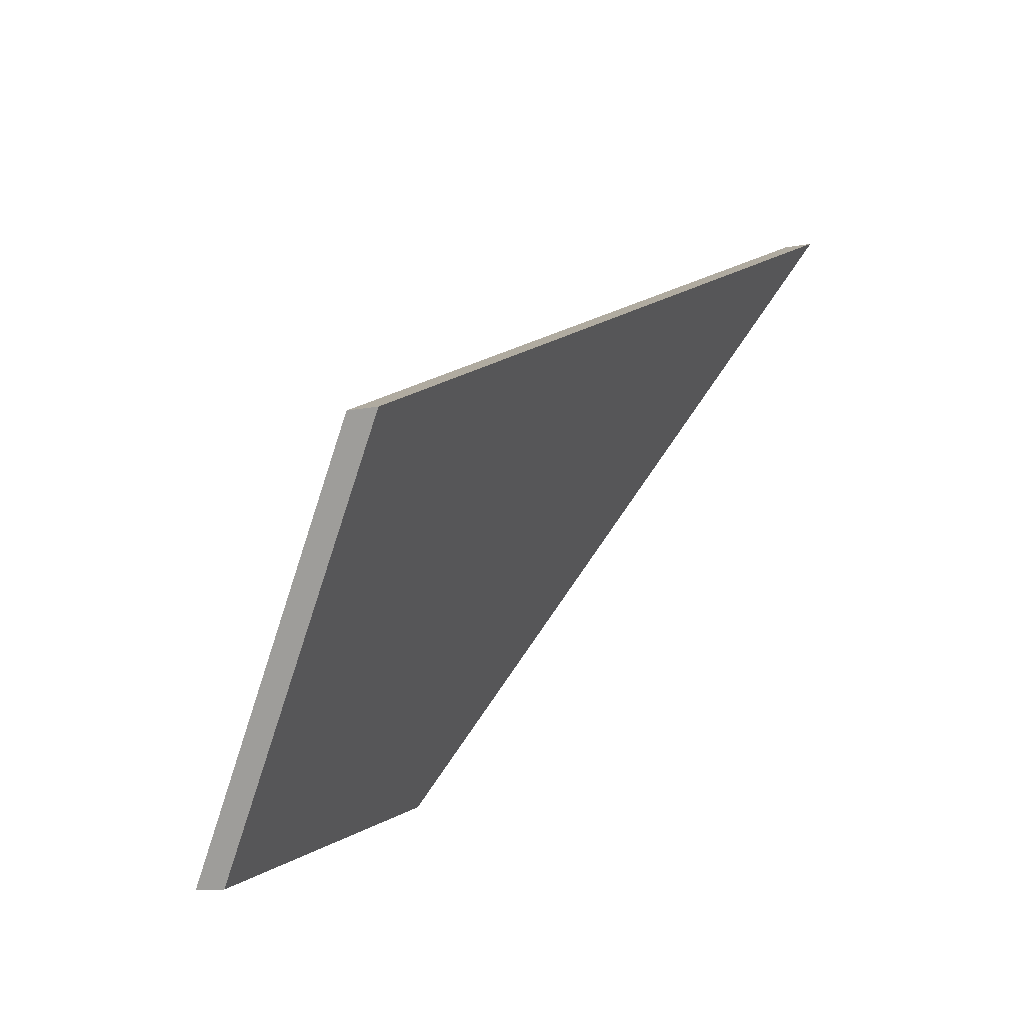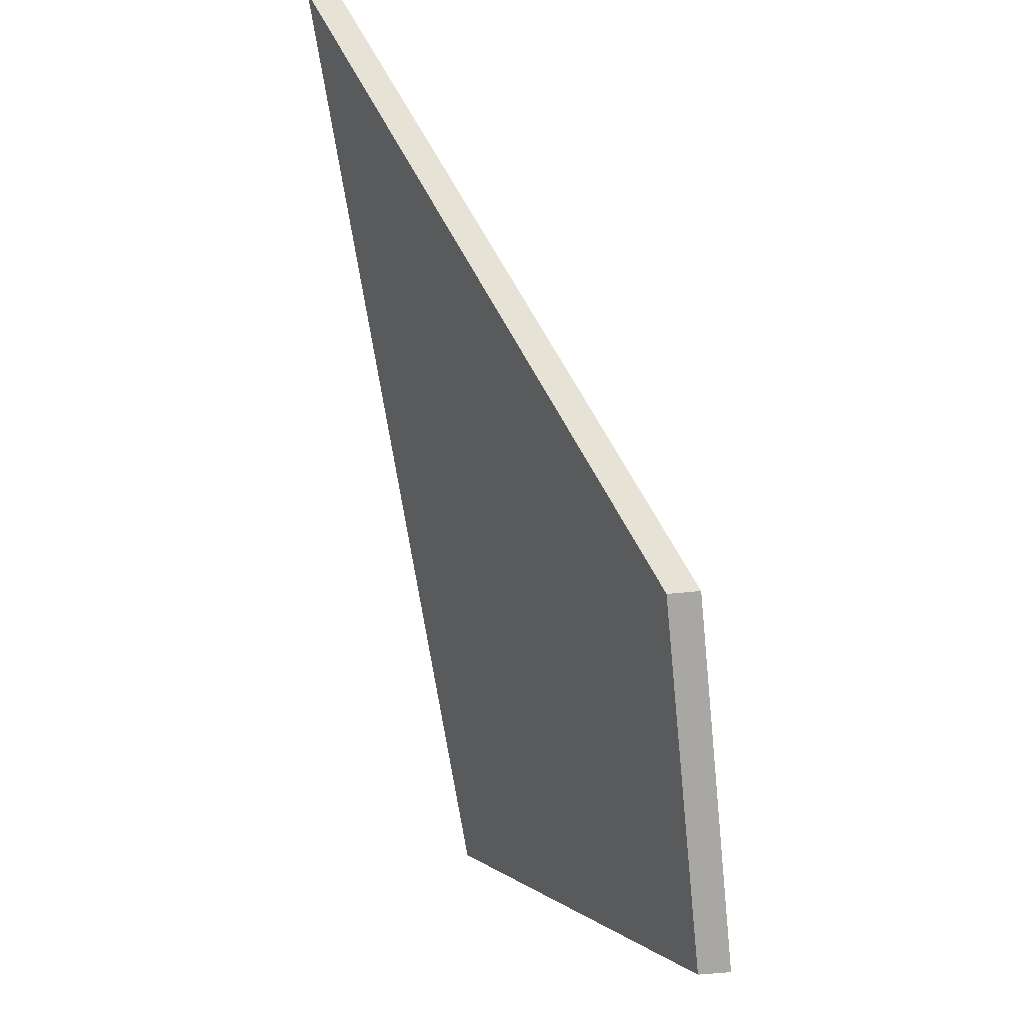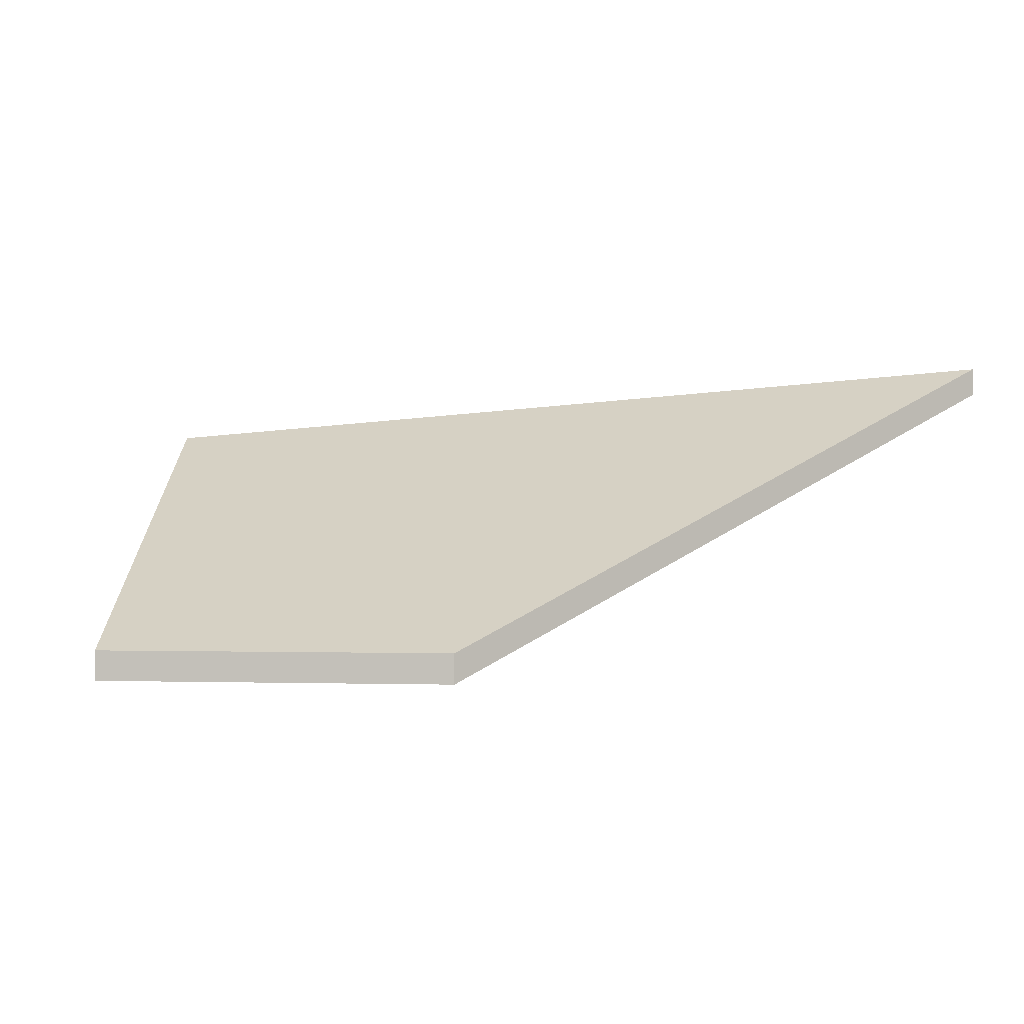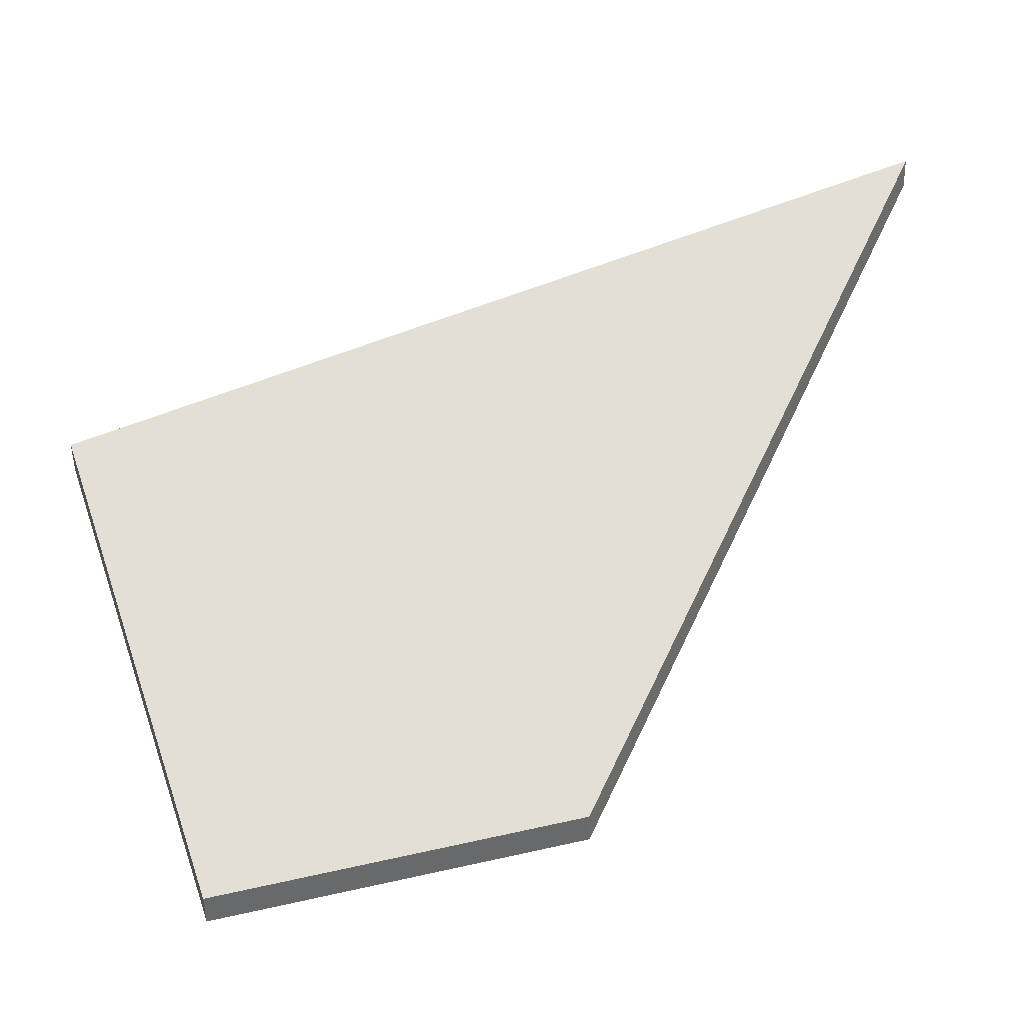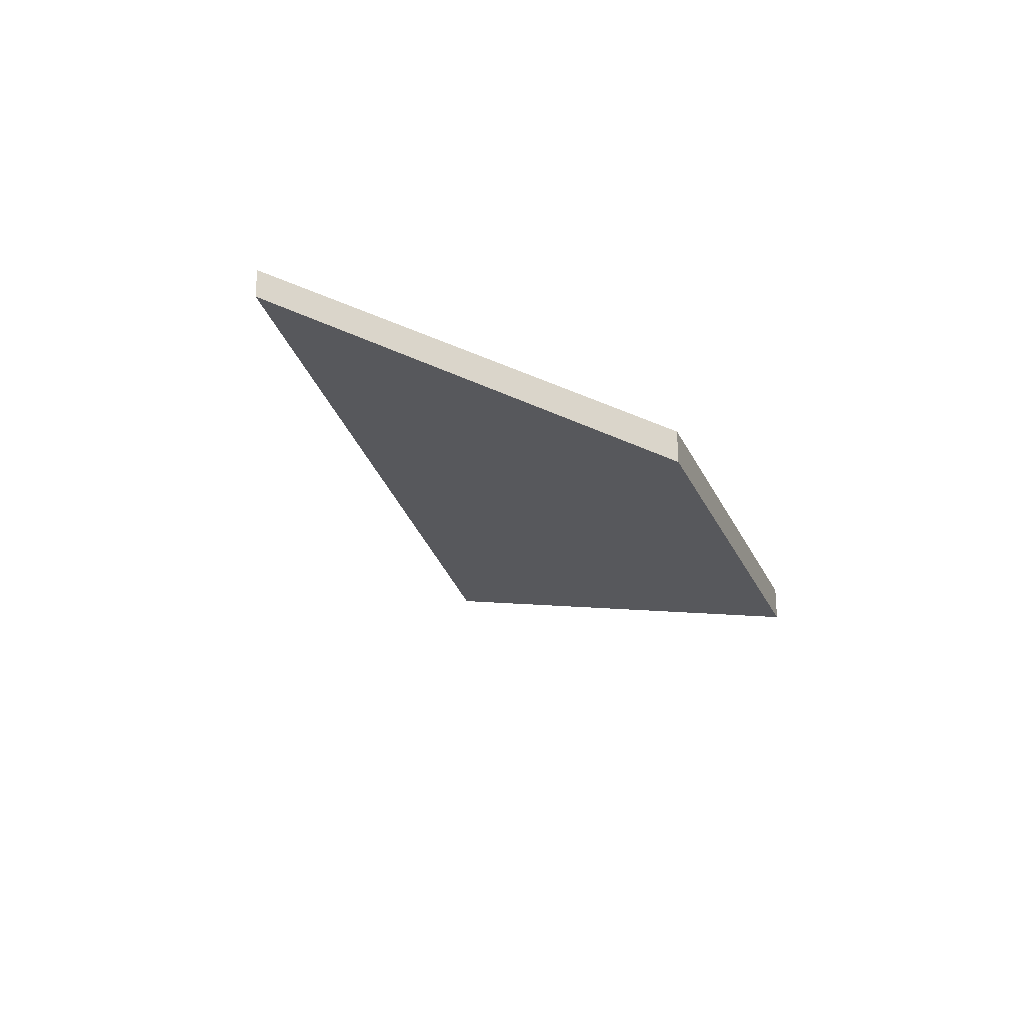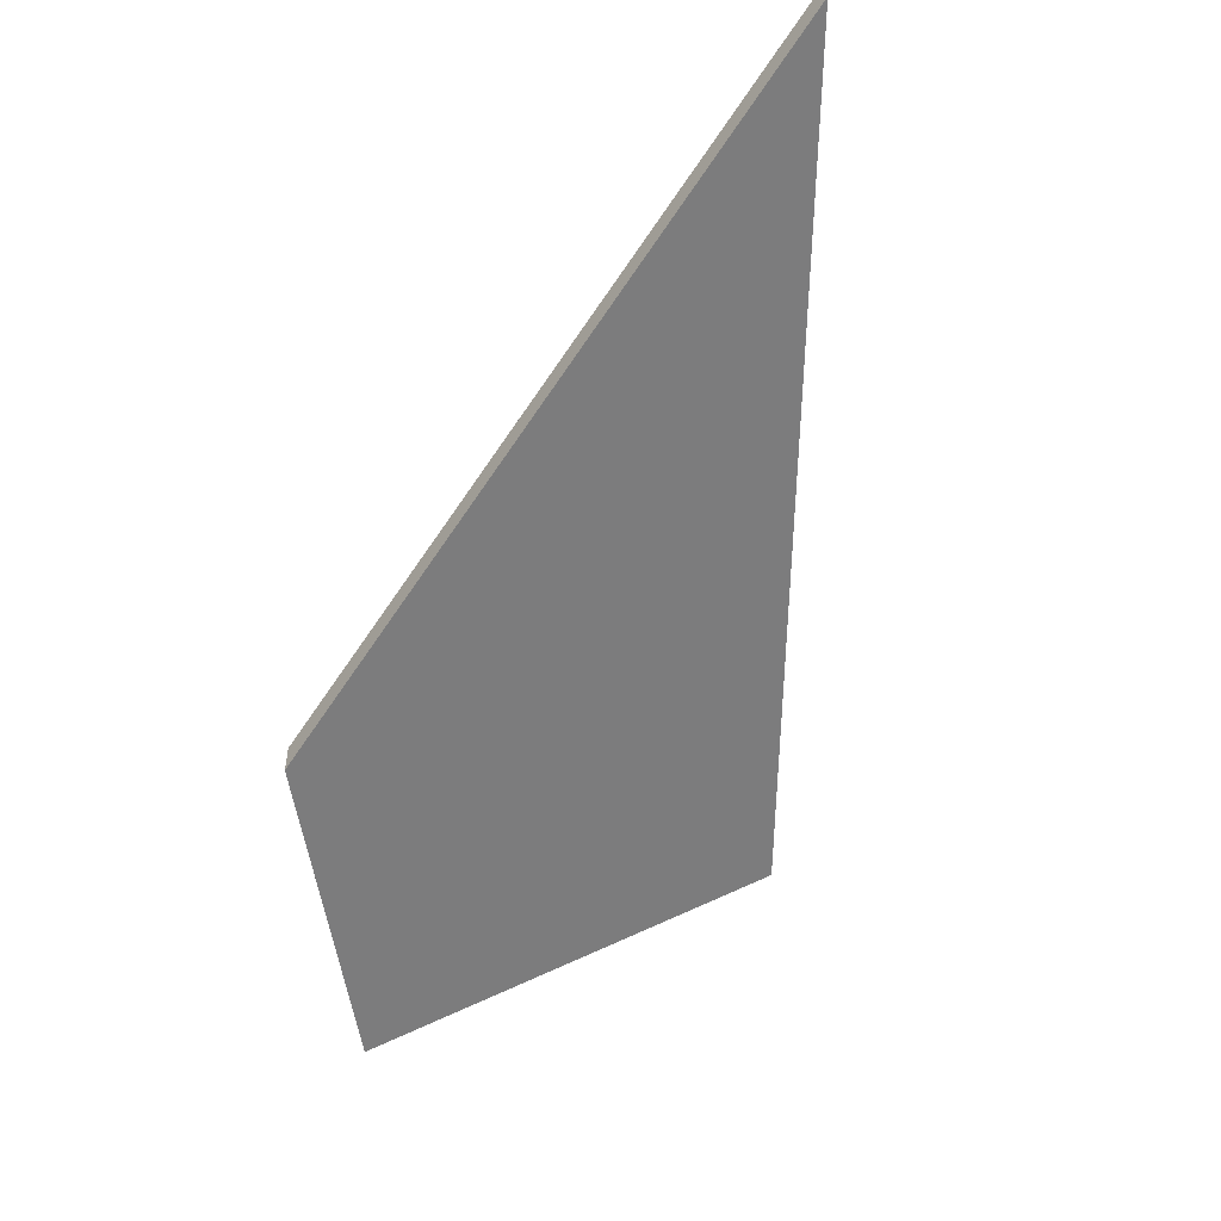
<metadata>
{"format":"obj","ext":"obj","renderer":"f3d","projection":"perspective","resolution":1024,"background":"white","views":[{"elev":-11.4,"azim":116.5,"up":"+Z"},{"elev":-59.7,"azim":-84.3,"up":"+Z"},{"elev":-1.1,"azim":-155.3,"up":"+Y"},{"elev":-51.9,"azim":-178.6,"up":"+Z"},{"elev":-26.2,"azim":125.2,"up":"+Y"},{"elev":-52.7,"azim":-67.2,"up":"+Y"}]}
</metadata>
<code>
v 3.191 -0.07946 -0.2827
v 3.165 -0.07946 -0.2759
v 3.14 -0.05709 -0.2289
v 3.201 -0.06284 -0.2556
v 3.191 -0.08161 -0.2827
v 3.201 -0.06499 -0.2556
v 3.14 -0.05924 -0.2289
v 3.165 -0.08161 -0.2759
v 3.201 -0.06499 -0.2556
v 3.191 -0.08161 -0.2827
v 3.191 -0.07946 -0.2827
v 3.201 -0.06284 -0.2556
v 3.14 -0.05924 -0.2289
v 3.201 -0.06499 -0.2556
v 3.201 -0.06284 -0.2556
v 3.14 -0.05709 -0.2289
v 3.165 -0.08161 -0.2759
v 3.14 -0.05924 -0.2289
v 3.14 -0.05709 -0.2289
v 3.165 -0.07946 -0.2759
v 3.191 -0.08161 -0.2827
v 3.165 -0.08161 -0.2759
v 3.165 -0.07946 -0.2759
v 3.191 -0.07946 -0.2827
f 1 2 3
f 1 3 4
f 5 6 7
f 5 7 8
f 9 10 11
f 9 11 12
f 13 14 15
f 13 15 16
f 17 18 19
f 17 19 20
f 21 22 23
f 21 23 24

</code>
